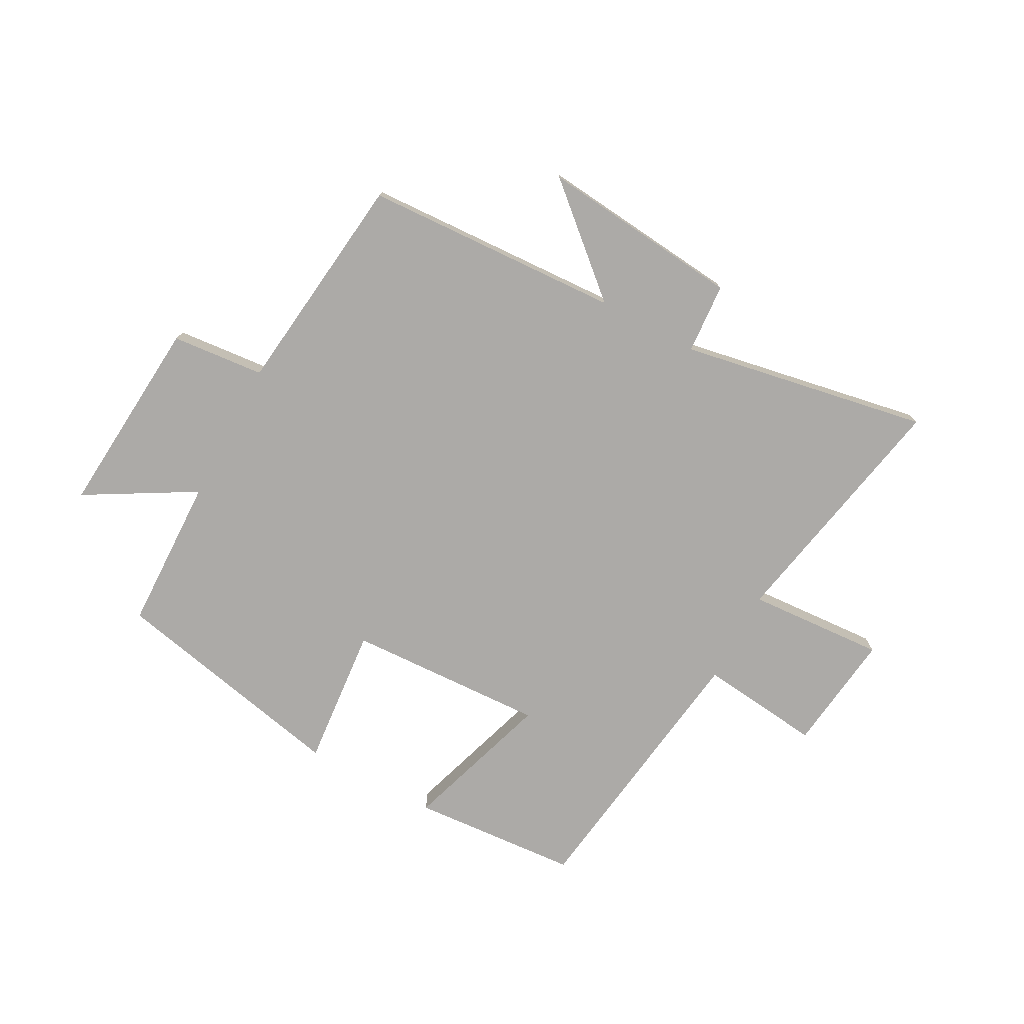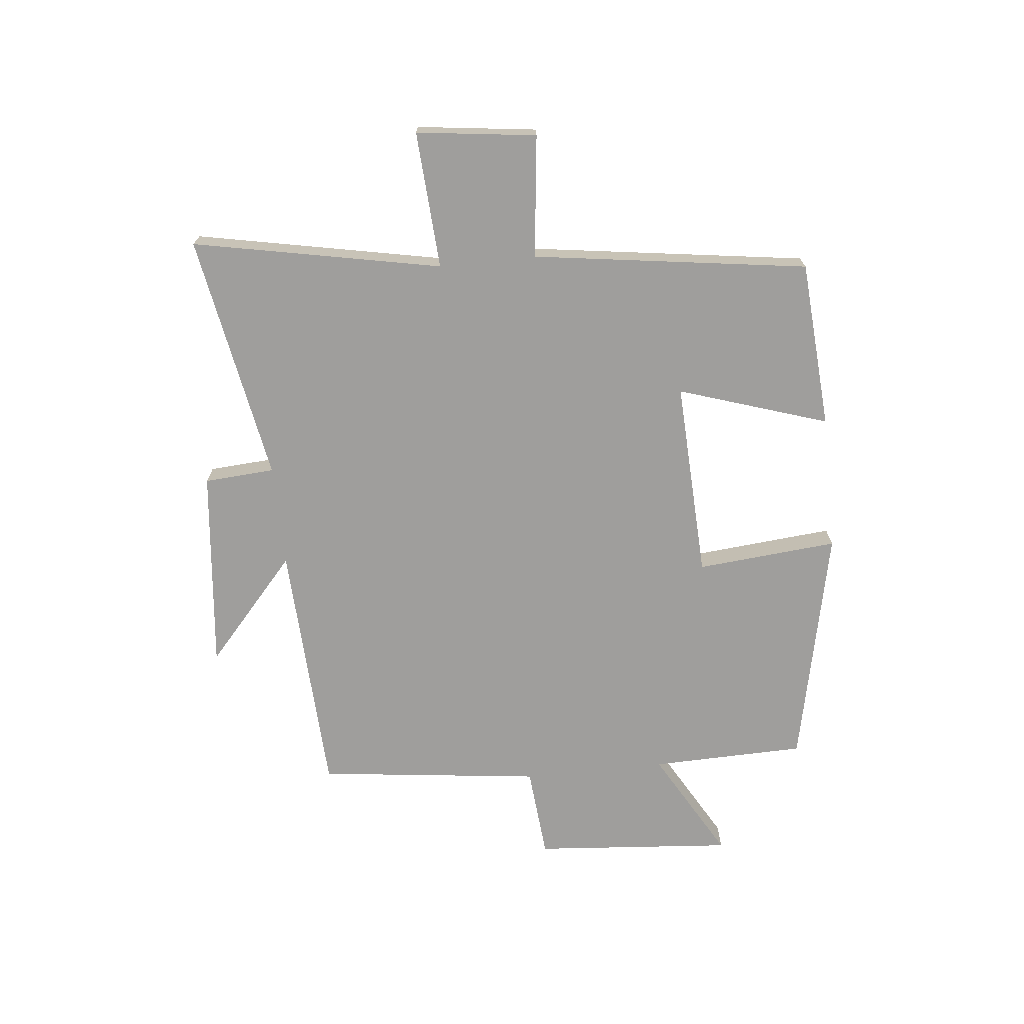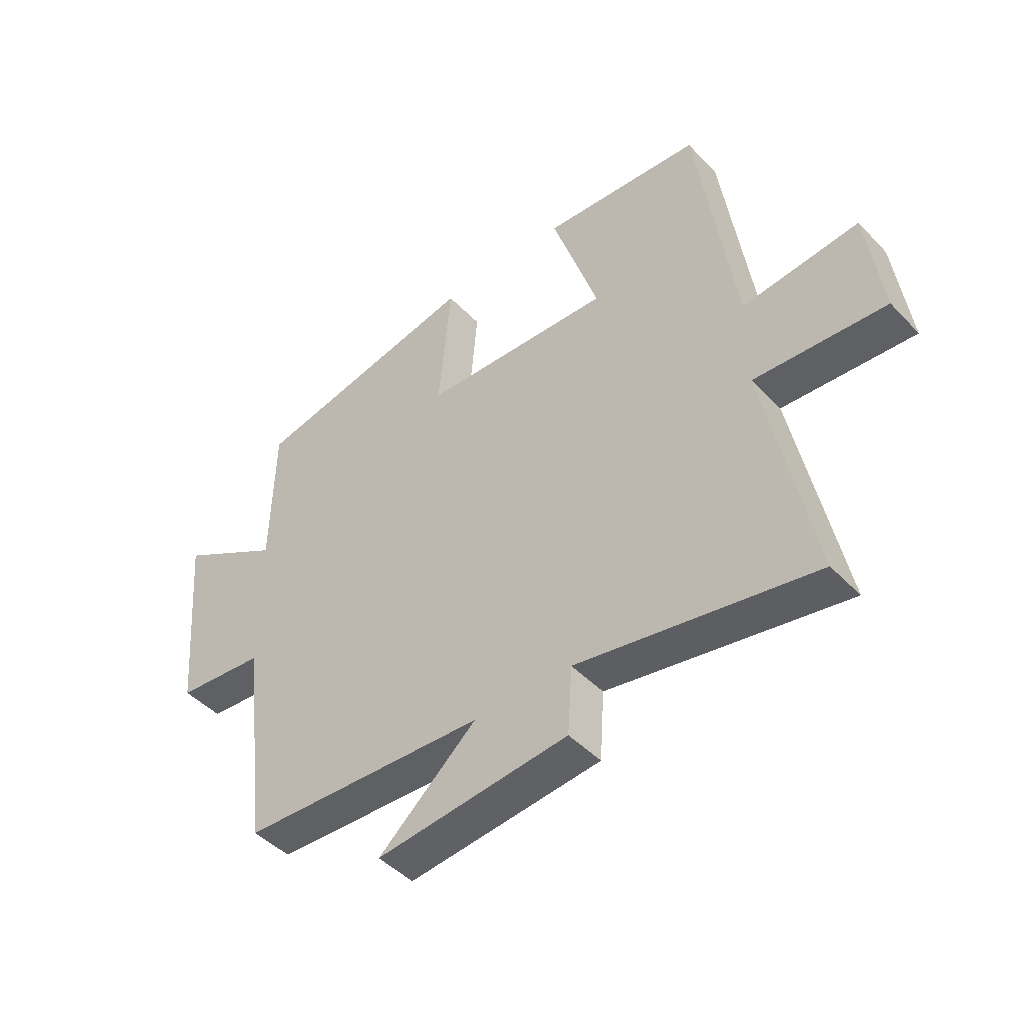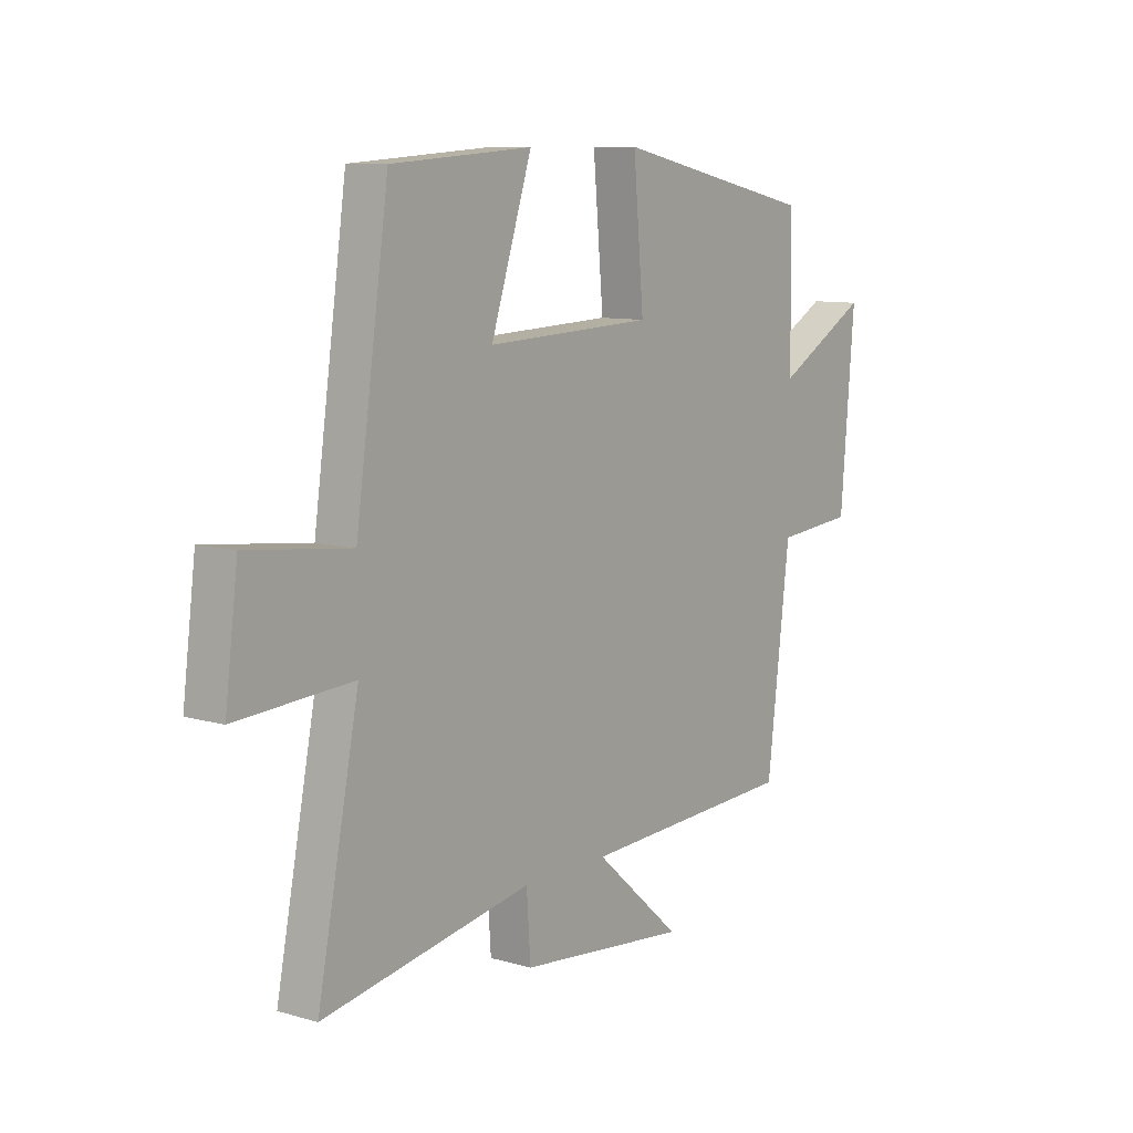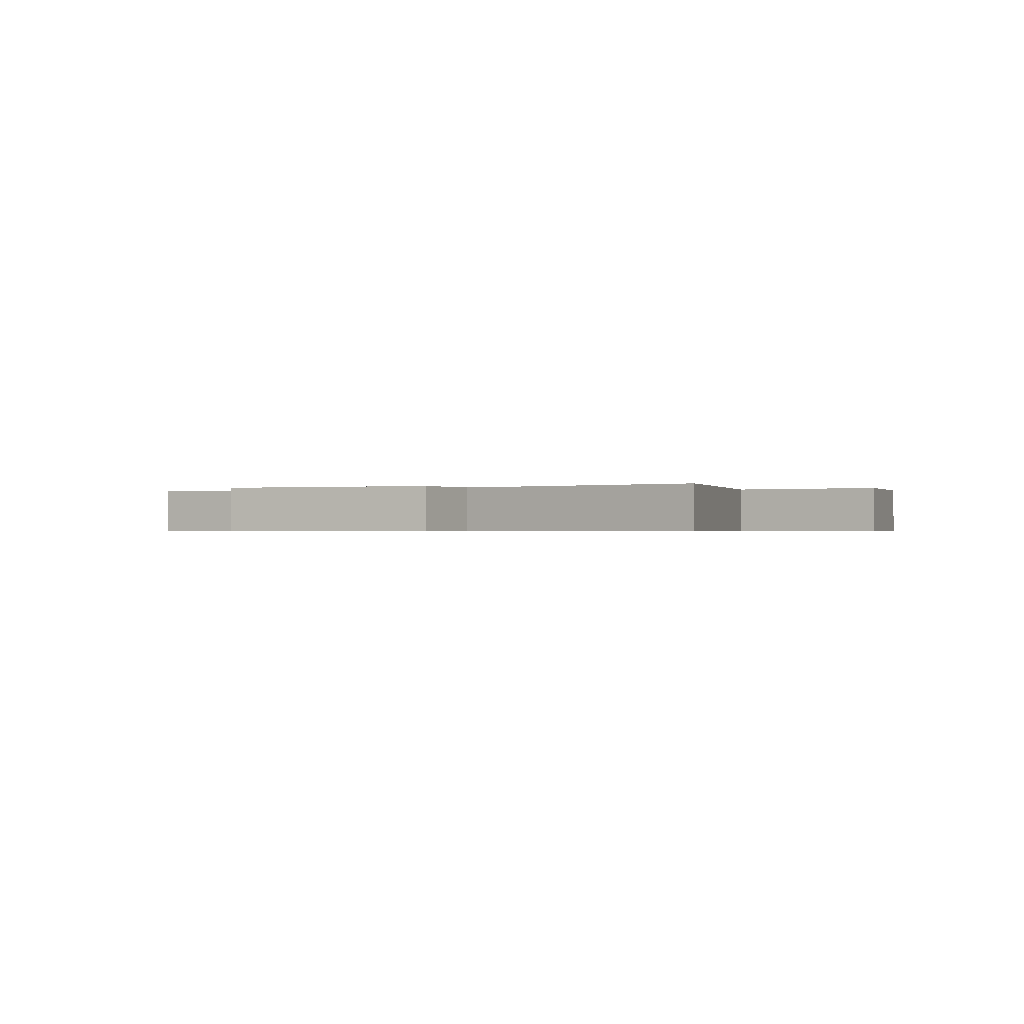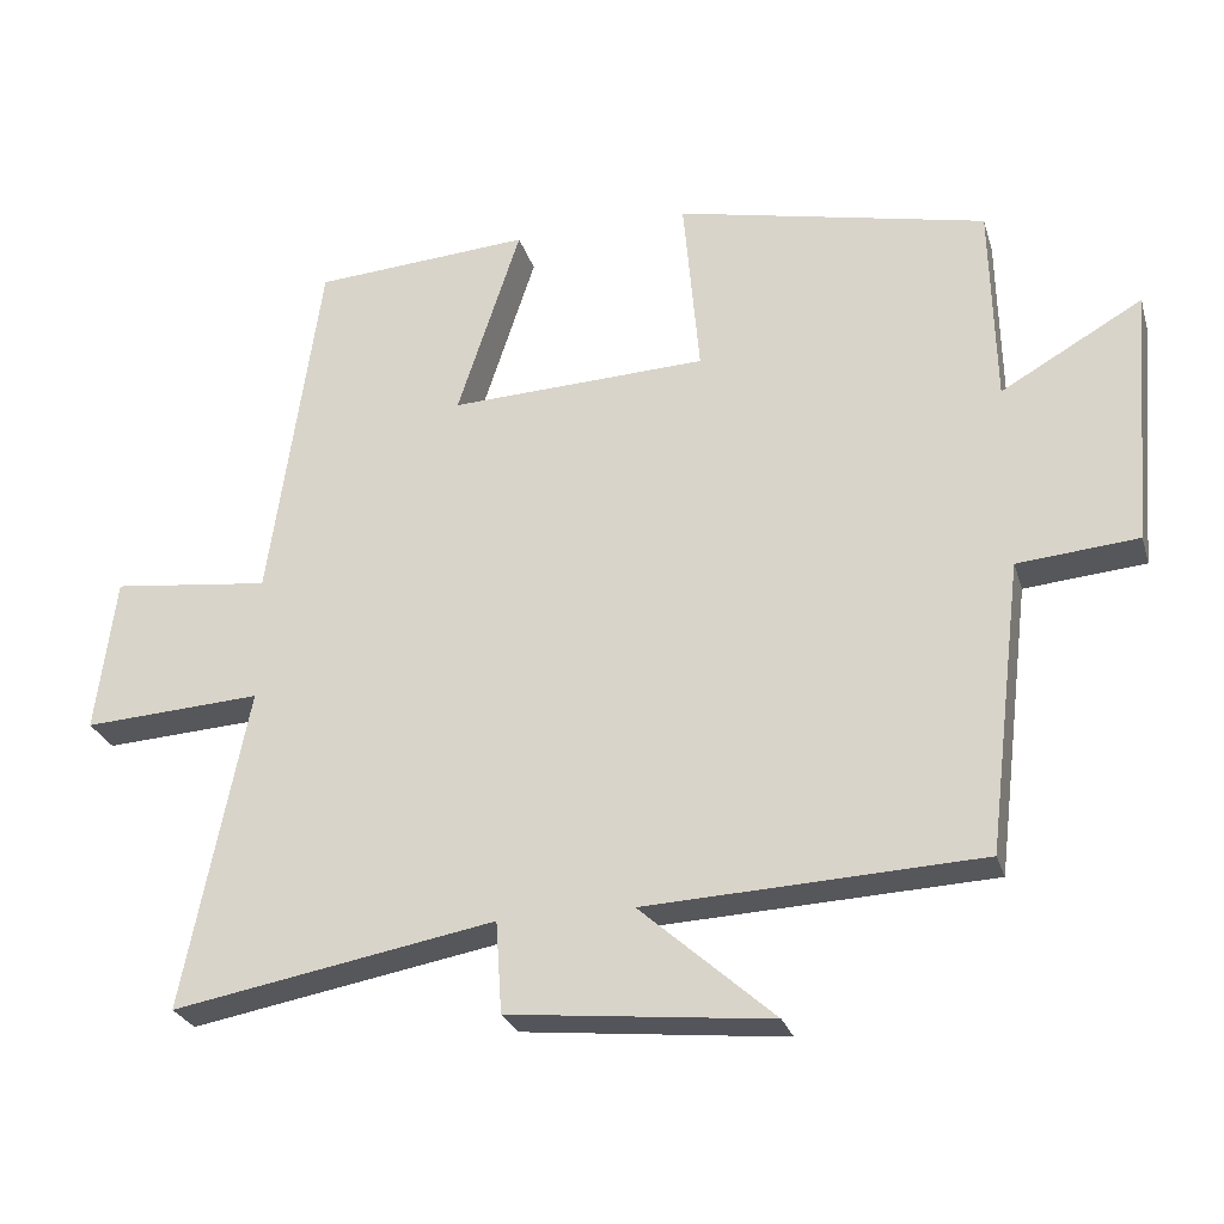
<metadata>
{"format":"obj","ext":"obj","renderer":"f3d","projection":"perspective","resolution":1024,"background":"white","views":[{"elev":-76.1,"azim":151.9,"up":"+Y"},{"elev":-70.9,"azim":-84.0,"up":"+Y"},{"elev":-45.7,"azim":-139.6,"up":"+Z"},{"elev":9.5,"azim":-52.9,"up":"+Z"},{"elev":-0.6,"azim":-152.7,"up":"+Y"},{"elev":-26.7,"azim":15.5,"up":"+Z"}]}
</metadata>
<code>
v 0.454 0.07 -0.48
v 0.015 0.07 -0.5
v 0.191 0.07 -0.656
v -0.153 0.07 -0.62
v -0.161 0.07 -0.5
v -0.584 0.07 -0.576
v -0.5 0.07 -0.154
v -0.734 0.07 -0.168
v -0.708 0.07 0.036
v -0.5 0.07 0.012
v -0.433 0.07 0.48
v -0.148 0.07 0.5
v -0.231 0.07 0.246
v 0.107 0.07 0.26
v 0.086 0.07 0.5
v 0.494 0.07 0.412
v 0.5 0.07 0.149
v 0.686 0.07 0.255
v 0.658 0.07 -0.085
v 0.5 0.07 -0.099
v 0.454 0 -0.48
v 0.015 0 -0.5
v 0.191 0 -0.656
v -0.153 0 -0.62
v -0.161 0 -0.5
v -0.584 0 -0.576
v -0.5 0 -0.154
v -0.734 0 -0.168
v -0.708 0 0.036
v -0.5 0 0.012
v -0.433 0 0.48
v -0.148 0 0.5
v -0.231 0 0.246
v 0.107 0 0.26
v 0.086 0 0.5
v 0.494 0 0.412
v 0.5 0 0.149
v 0.686 0 0.255
v 0.658 0 -0.085
v 0.5 0 -0.099
f 17 18 19 20
f 17 20 1 2
f 14 15 16 17
f 13 14 17 2
f 10 11 12 13
f 10 13 2
f 7 8 9 10
f 7 10 2
f 5 6 7
f 5 7 2 3
f 3 4 5
f 40 39 38 37
f 22 21 40 37
f 37 36 35 34
f 22 37 34 33
f 33 32 31 30
f 22 33 30
f 30 29 28 27
f 22 30 27
f 27 26 25
f 23 22 27 25
f 25 24 23
f 1 21 22 2
f 2 22 23 3
f 3 23 24 4
f 4 24 25 5
f 5 25 26 6
f 6 26 27 7
f 7 27 28 8
f 8 28 29 9
f 9 29 30 10
f 10 30 31 11
f 11 31 32 12
f 12 32 33 13
f 13 33 34 14
f 14 34 35 15
f 15 35 36 16
f 16 36 37 17
f 17 37 38 18
f 18 38 39 19
f 19 39 40 20
f 20 40 21 1

</code>
